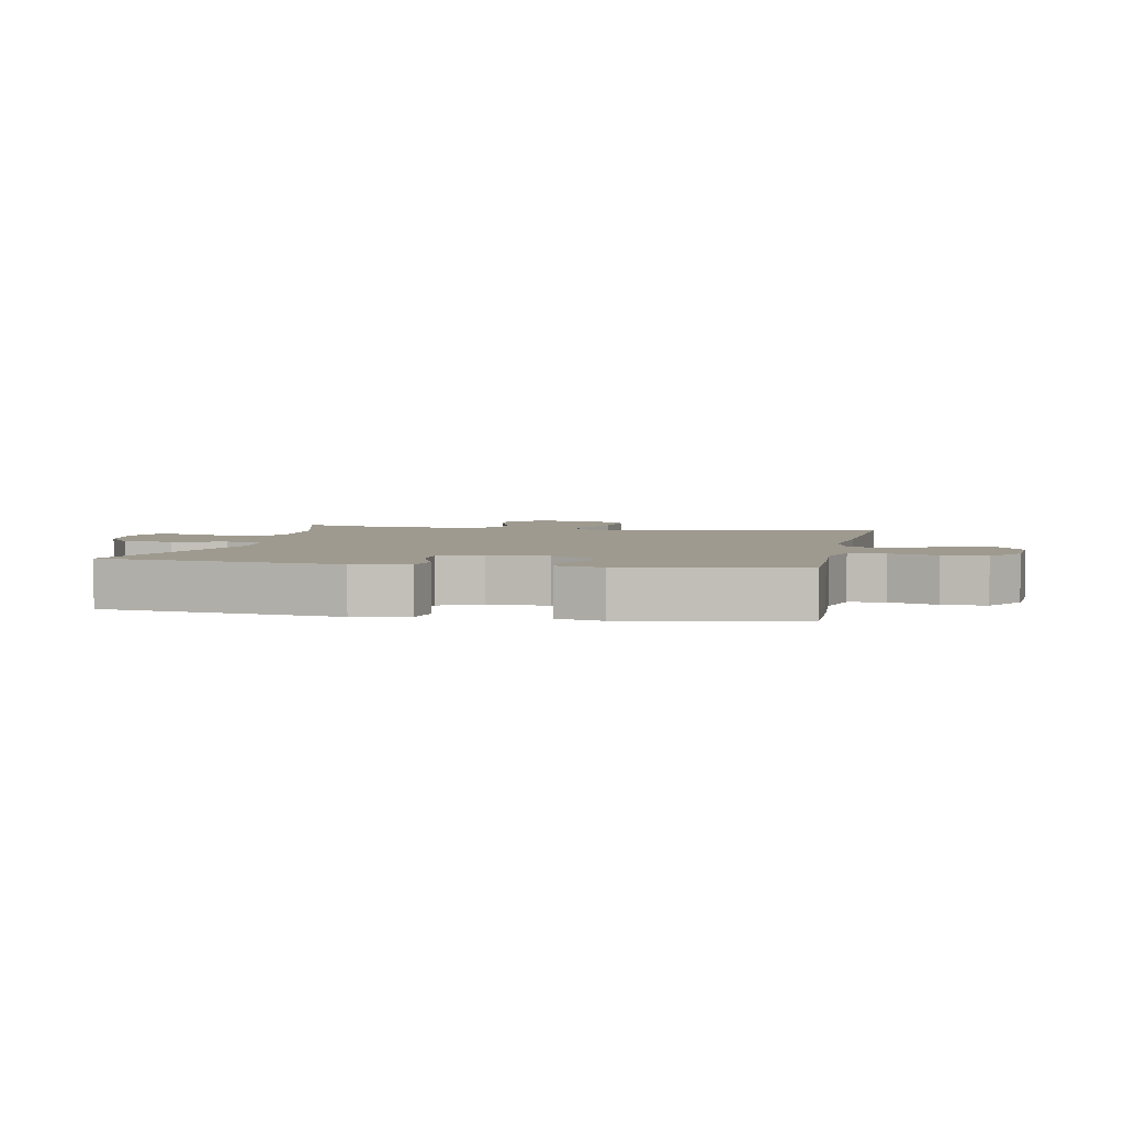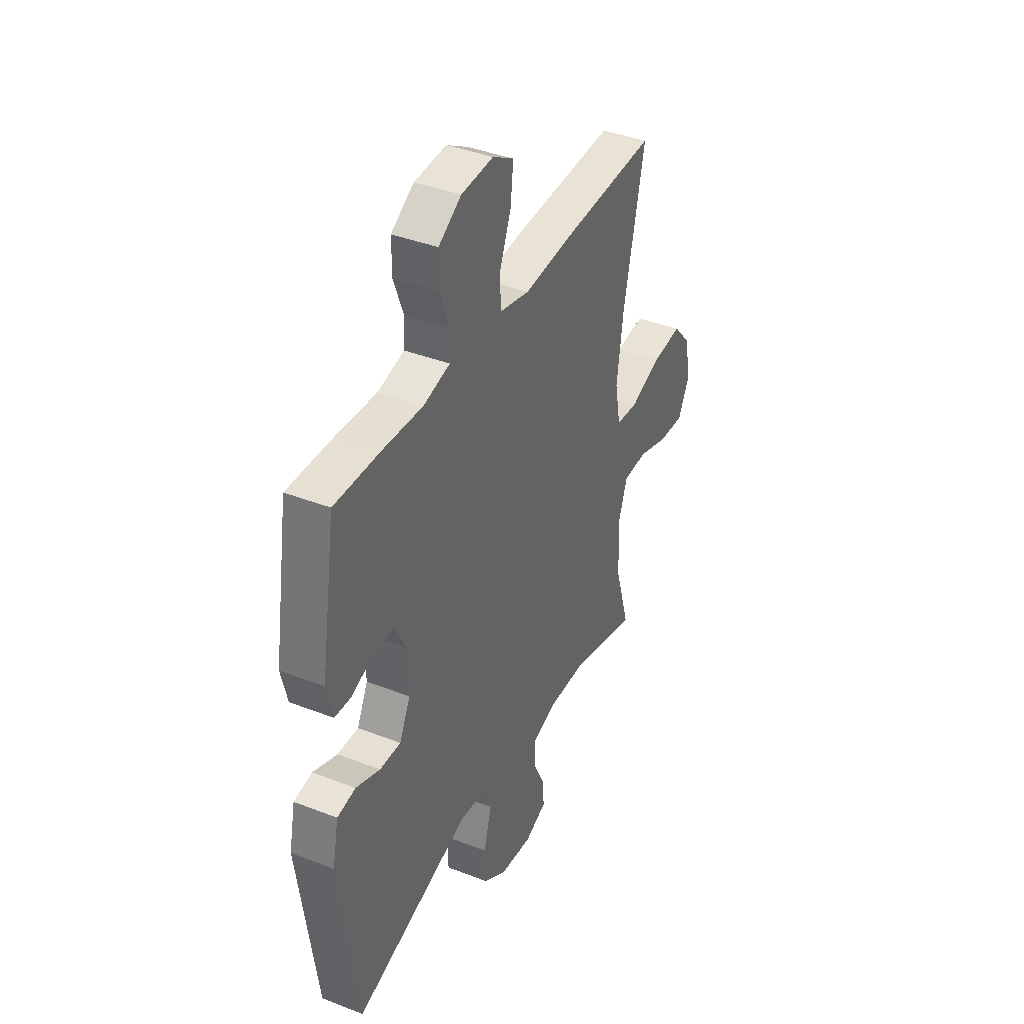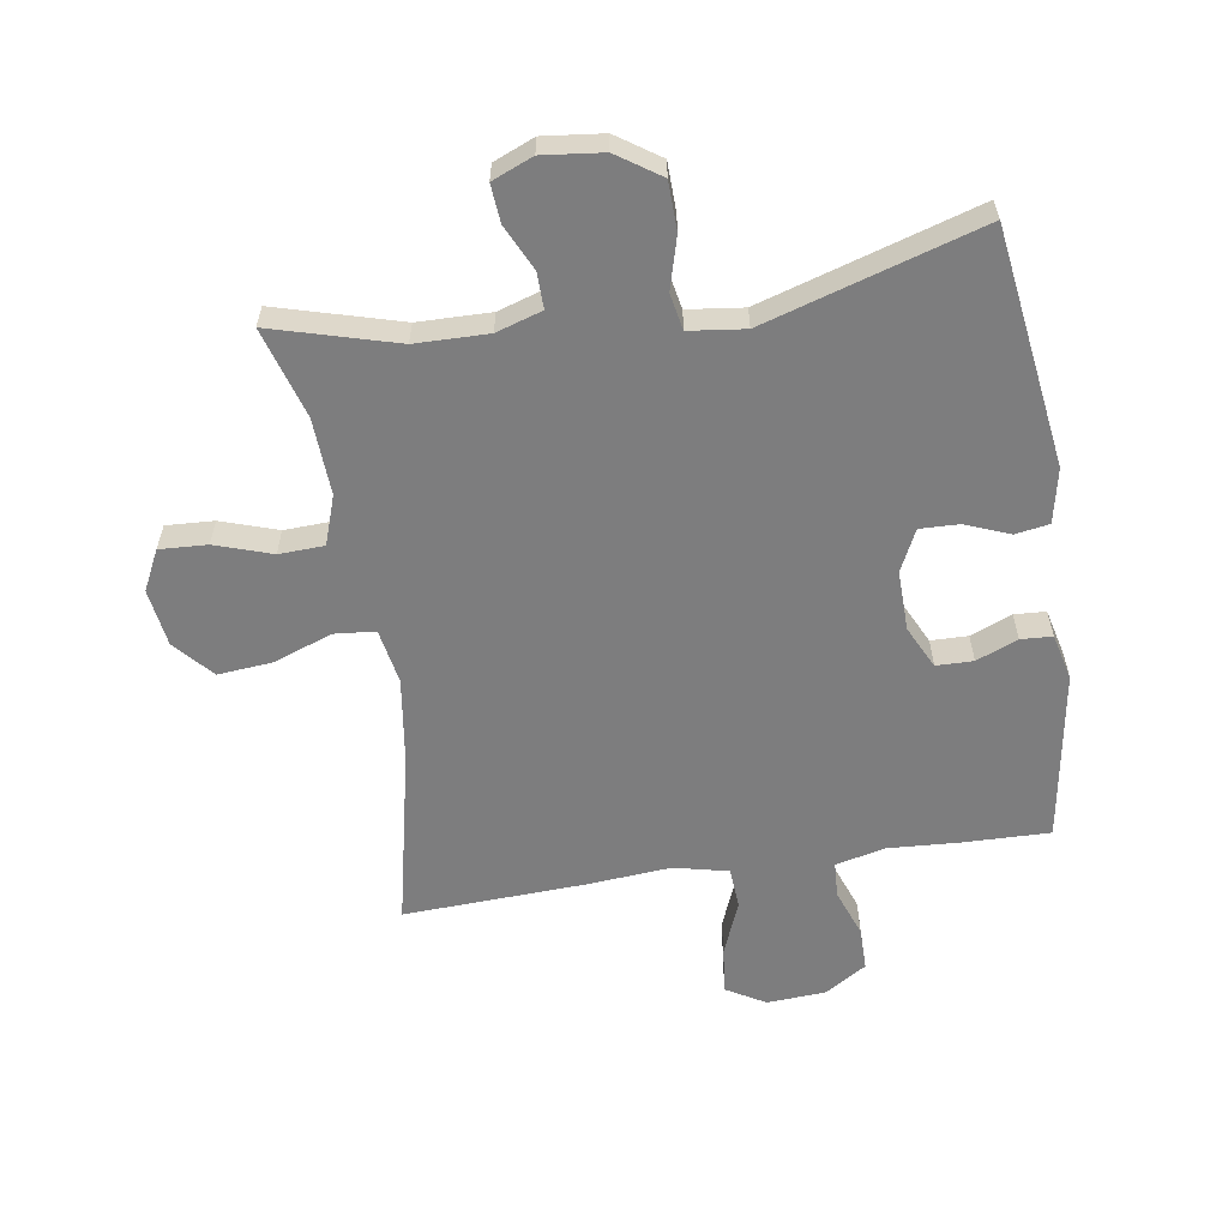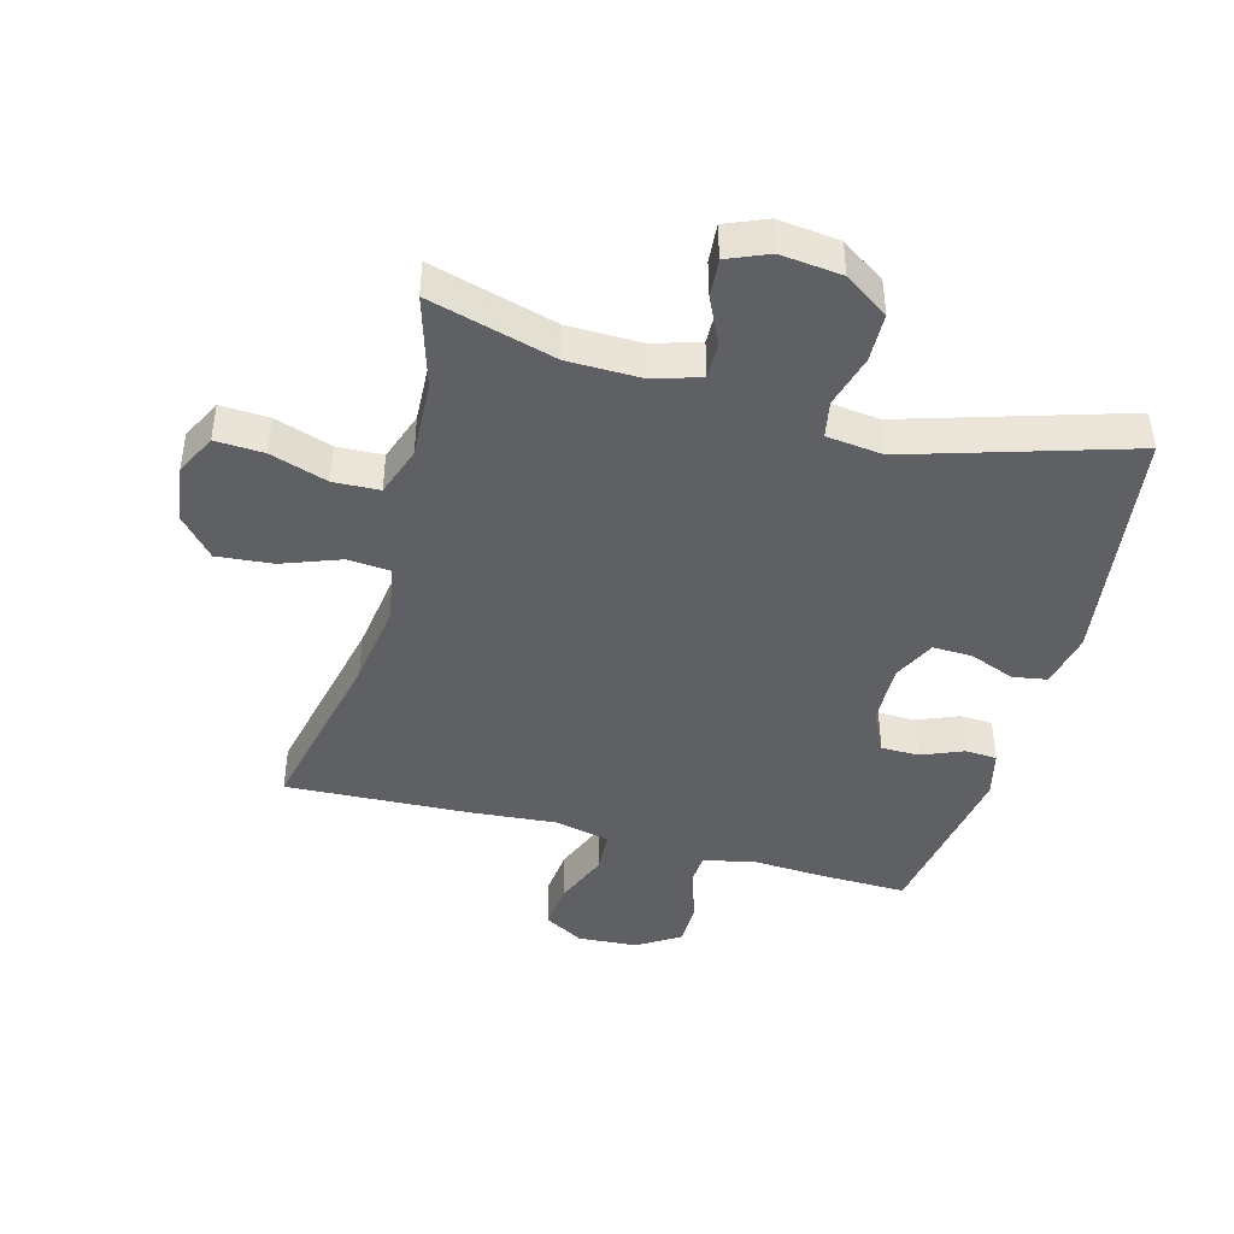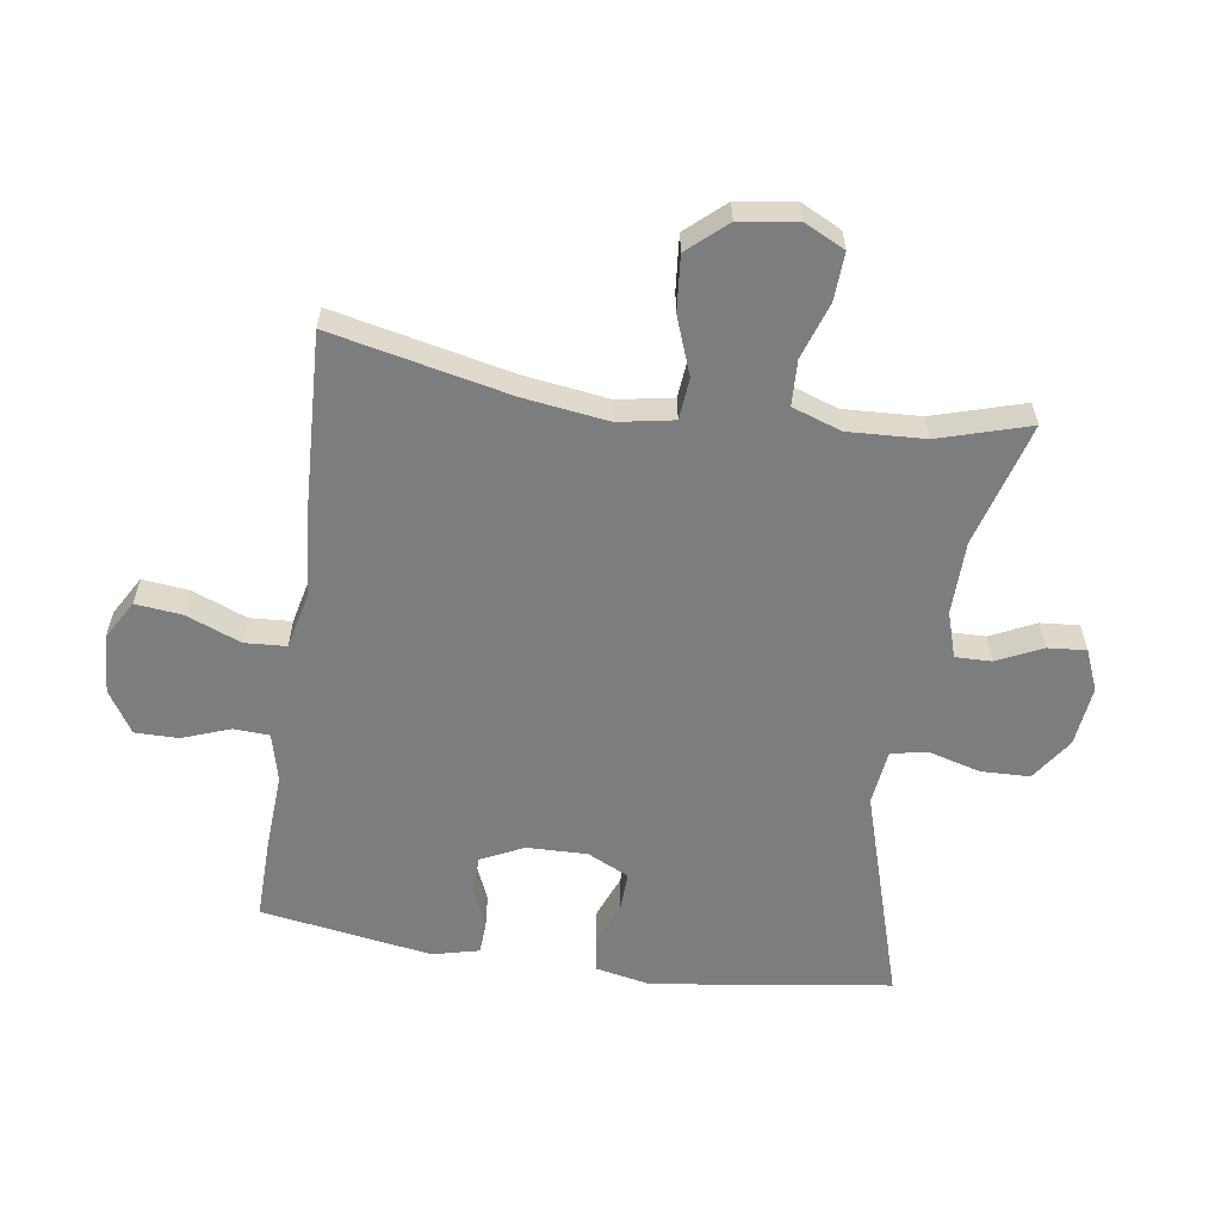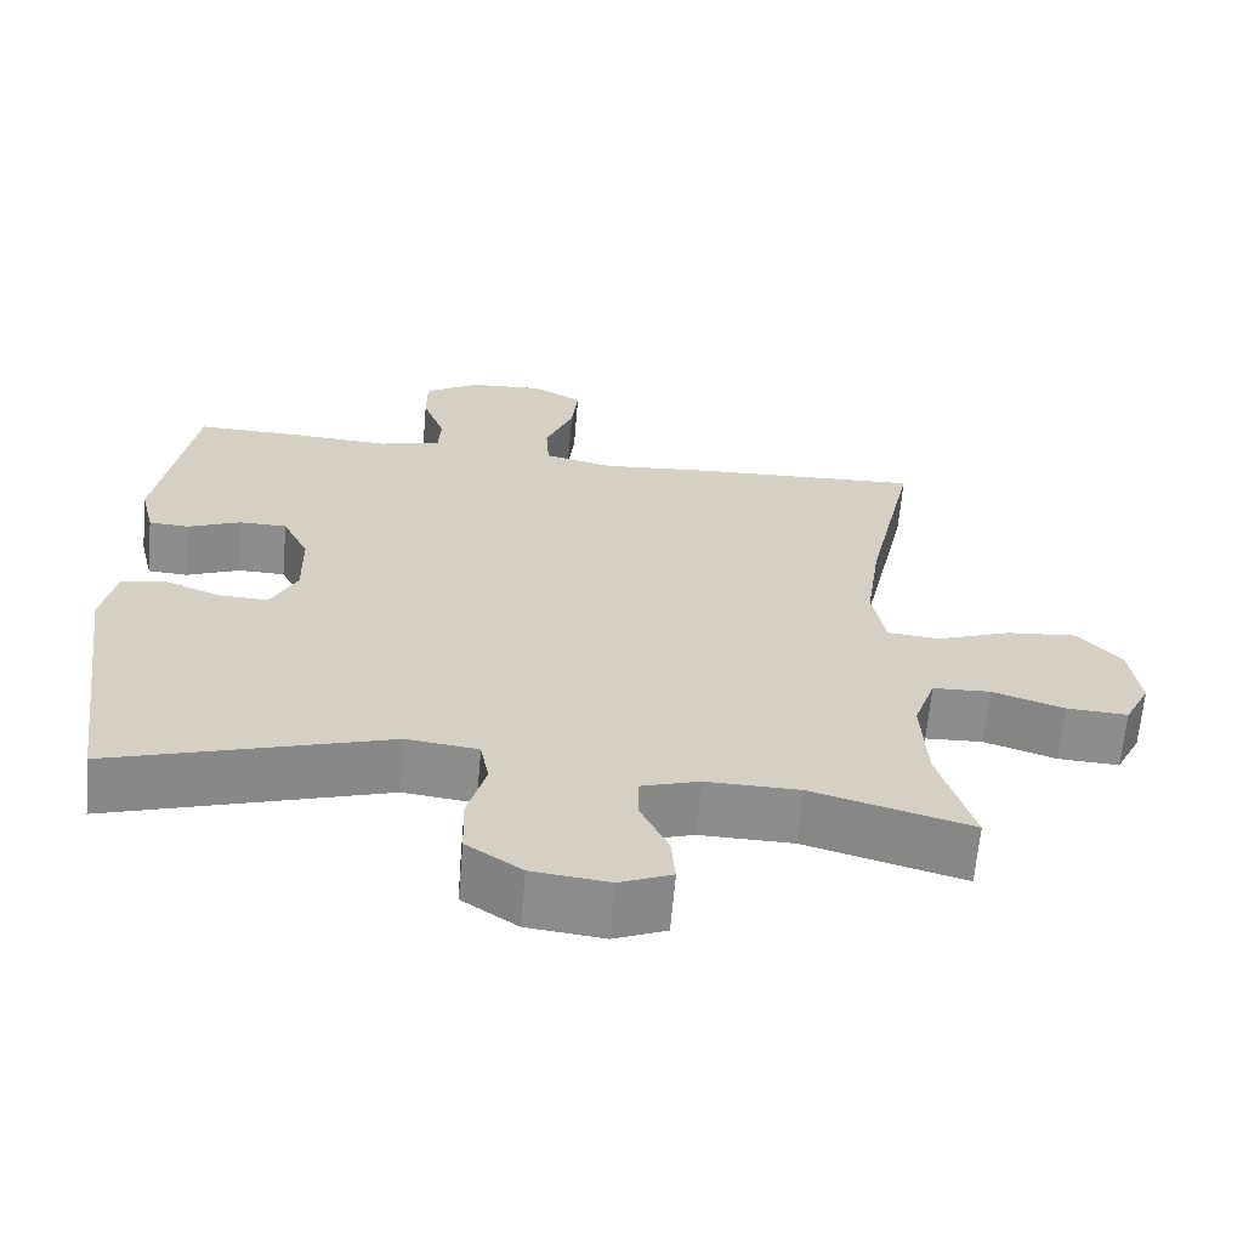
<metadata>
{"format":"obj","ext":"obj","renderer":"f3d","projection":"perspective","resolution":1024,"background":"white","views":[{"elev":3.6,"azim":-78.5,"up":"+Y"},{"elev":39.4,"azim":-64.2,"up":"+Z"},{"elev":-59.1,"azim":-171.1,"up":"+Y"},{"elev":-43.3,"azim":164.9,"up":"+Y"},{"elev":-59.0,"azim":81.6,"up":"+Y"},{"elev":-64.6,"azim":-5.0,"up":"+Z"}]}
</metadata>
<code>
v -0.5 0.07 -0.5
v -0.553 0.07 -0.12
v -0.535 0.07 -0.033
v -0.481 0.07 -0.024
v -0.41 0.07 -0.052
v -0.348 0.07 -0.054
v -0.316 0.07 0.012
v -0.318 0.07 0.108
v -0.351 0.07 0.176
v -0.41 0.07 0.177
v -0.476 0.07 0.15
v -0.526 0.07 0.153
v -0.544 0.07 0.227
v -0.5 0.07 0.5
v -0.365 0.07 0.497
v -0.247 0.07 0.49
v -0.169 0.07 0.509
v -0.166 0.07 0.566
v -0.194 0.07 0.642
v -0.194 0.07 0.711
v -0.127 0.07 0.753
v -0.033 0.07 0.759
v 0.029 0.07 0.723
v 0.021 0.07 0.649
v -0.014 0.07 0.562
v -0.01 0.07 0.496
v 0.077 0.07 0.476
v 0.212 0.07 0.487
v 0.5 0.07 0.5
v 0.438 0.07 0.217
v 0.419 0.07 0.082
v 0.435 0.07 -0.006
v 0.501 0.07 -0.012
v 0.593 0.07 0.022
v 0.681 0.07 0.03
v 0.735 0.07 -0.031
v 0.748 0.07 -0.123
v 0.716 0.07 -0.187
v 0.64 0.07 -0.183
v 0.55 0.07 -0.153
v 0.478 0.07 -0.156
v 0.451 0.07 -0.234
v 0.457 0.07 -0.356
v 0.5 0.07 -0.5
v 0.302 0.07 -0.444
v 0.186 0.07 -0.442
v 0.113 0.07 -0.465
v 0.114 0.07 -0.522
v 0.148 0.07 -0.594
v 0.153 0.07 -0.655
v 0.088 0.07 -0.682
v -0.008 0.07 -0.671
v -0.077 0.07 -0.624
v -0.079 0.07 -0.547
v -0.056 0.07 -0.464
v -0.067 0.07 -0.406
v -0.156 0.07 -0.395
v -0.5 0 -0.5
v -0.553 0 -0.12
v -0.535 0 -0.033
v -0.481 0 -0.024
v -0.41 0 -0.052
v -0.348 0 -0.054
v -0.316 0 0.012
v -0.318 0 0.108
v -0.351 0 0.176
v -0.41 0 0.177
v -0.476 0 0.15
v -0.526 0 0.153
v -0.544 0 0.227
v -0.5 0 0.5
v -0.365 0 0.497
v -0.247 0 0.49
v -0.169 0 0.509
v -0.166 0 0.566
v -0.194 0 0.642
v -0.194 0 0.711
v -0.127 0 0.753
v -0.033 0 0.759
v 0.029 0 0.723
v 0.021 0 0.649
v -0.014 0 0.562
v -0.01 0 0.496
v 0.077 0 0.476
v 0.212 0 0.487
v 0.5 0 0.5
v 0.438 0 0.217
v 0.419 0 0.082
v 0.435 0 -0.006
v 0.501 0 -0.012
v 0.593 0 0.022
v 0.681 0 0.03
v 0.735 0 -0.031
v 0.748 0 -0.123
v 0.716 0 -0.187
v 0.64 0 -0.183
v 0.55 0 -0.153
v 0.478 0 -0.156
v 0.451 0 -0.234
v 0.457 0 -0.356
v 0.5 0 -0.5
v 0.302 0 -0.444
v 0.186 0 -0.442
v 0.113 0 -0.465
v 0.114 0 -0.522
v 0.148 0 -0.594
v 0.153 0 -0.655
v 0.088 0 -0.682
v -0.008 0 -0.671
v -0.077 0 -0.624
v -0.079 0 -0.547
v -0.056 0 -0.464
v -0.067 0 -0.406
v -0.156 0 -0.395
f 52 53 54 55
f 52 55 56
f 51 52 56
f 48 49 50 51
f 47 48 51 56
f 46 47 56
f 45 46 56
f 43 44 45
f 42 43 45 56
f 41 42 56 57
f 37 38 39 40
f 37 40 41
f 36 37 41
f 33 34 35 36
f 33 36 41 57
f 27 28 29 30
f 26 27 30 31
f 22 23 24 25
f 22 25 26
f 21 22 26
f 18 19 20 21
f 17 18 21 26
f 16 17 26 31
f 10 11 12 13
f 9 10 13 14
f 8 9 14 15
f 2 3 4 5
f 2 5 6
f 1 2 6
f 32 33 57 1
f 8 15 16 31
f 7 8 31 32
f 1 6 7 32
f 112 111 110 109
f 113 112 109
f 113 109 108
f 108 107 106 105
f 113 108 105 104
f 113 104 103
f 113 103 102
f 102 101 100
f 113 102 100 99
f 114 113 99 98
f 97 96 95 94
f 98 97 94
f 98 94 93
f 93 92 91 90
f 114 98 93 90
f 87 86 85 84
f 88 87 84 83
f 82 81 80 79
f 83 82 79
f 83 79 78
f 78 77 76 75
f 83 78 75 74
f 88 83 74 73
f 70 69 68 67
f 71 70 67 66
f 72 71 66 65
f 62 61 60 59
f 63 62 59
f 63 59 58
f 58 114 90 89
f 88 73 72 65
f 89 88 65 64
f 89 64 63 58
f 1 58 59 2
f 2 59 60 3
f 3 60 61 4
f 4 61 62 5
f 5 62 63 6
f 6 63 64 7
f 7 64 65 8
f 8 65 66 9
f 9 66 67 10
f 10 67 68 11
f 11 68 69 12
f 12 69 70 13
f 13 70 71 14
f 14 71 72 15
f 15 72 73 16
f 16 73 74 17
f 17 74 75 18
f 18 75 76 19
f 19 76 77 20
f 20 77 78 21
f 21 78 79 22
f 22 79 80 23
f 23 80 81 24
f 24 81 82 25
f 25 82 83 26
f 26 83 84 27
f 27 84 85 28
f 28 85 86 29
f 29 86 87 30
f 30 87 88 31
f 31 88 89 32
f 32 89 90 33
f 33 90 91 34
f 34 91 92 35
f 35 92 93 36
f 36 93 94 37
f 37 94 95 38
f 38 95 96 39
f 39 96 97 40
f 40 97 98 41
f 41 98 99 42
f 42 99 100 43
f 43 100 101 44
f 44 101 102 45
f 45 102 103 46
f 46 103 104 47
f 47 104 105 48
f 48 105 106 49
f 49 106 107 50
f 50 107 108 51
f 51 108 109 52
f 52 109 110 53
f 53 110 111 54
f 54 111 112 55
f 55 112 113 56
f 56 113 114 57
f 57 114 58 1

</code>
